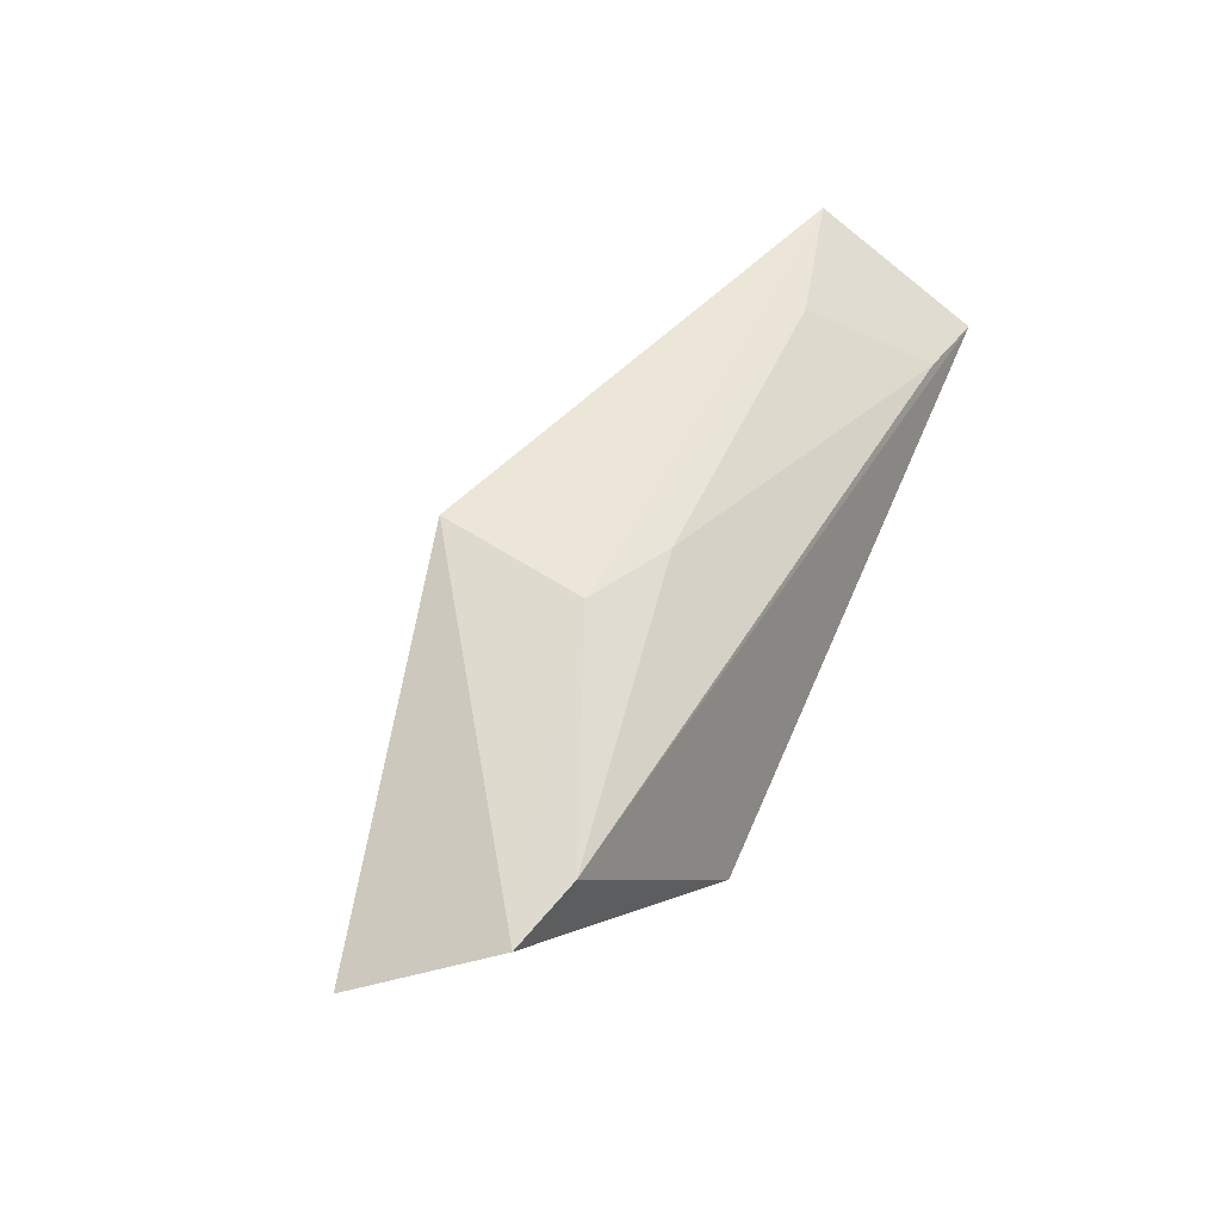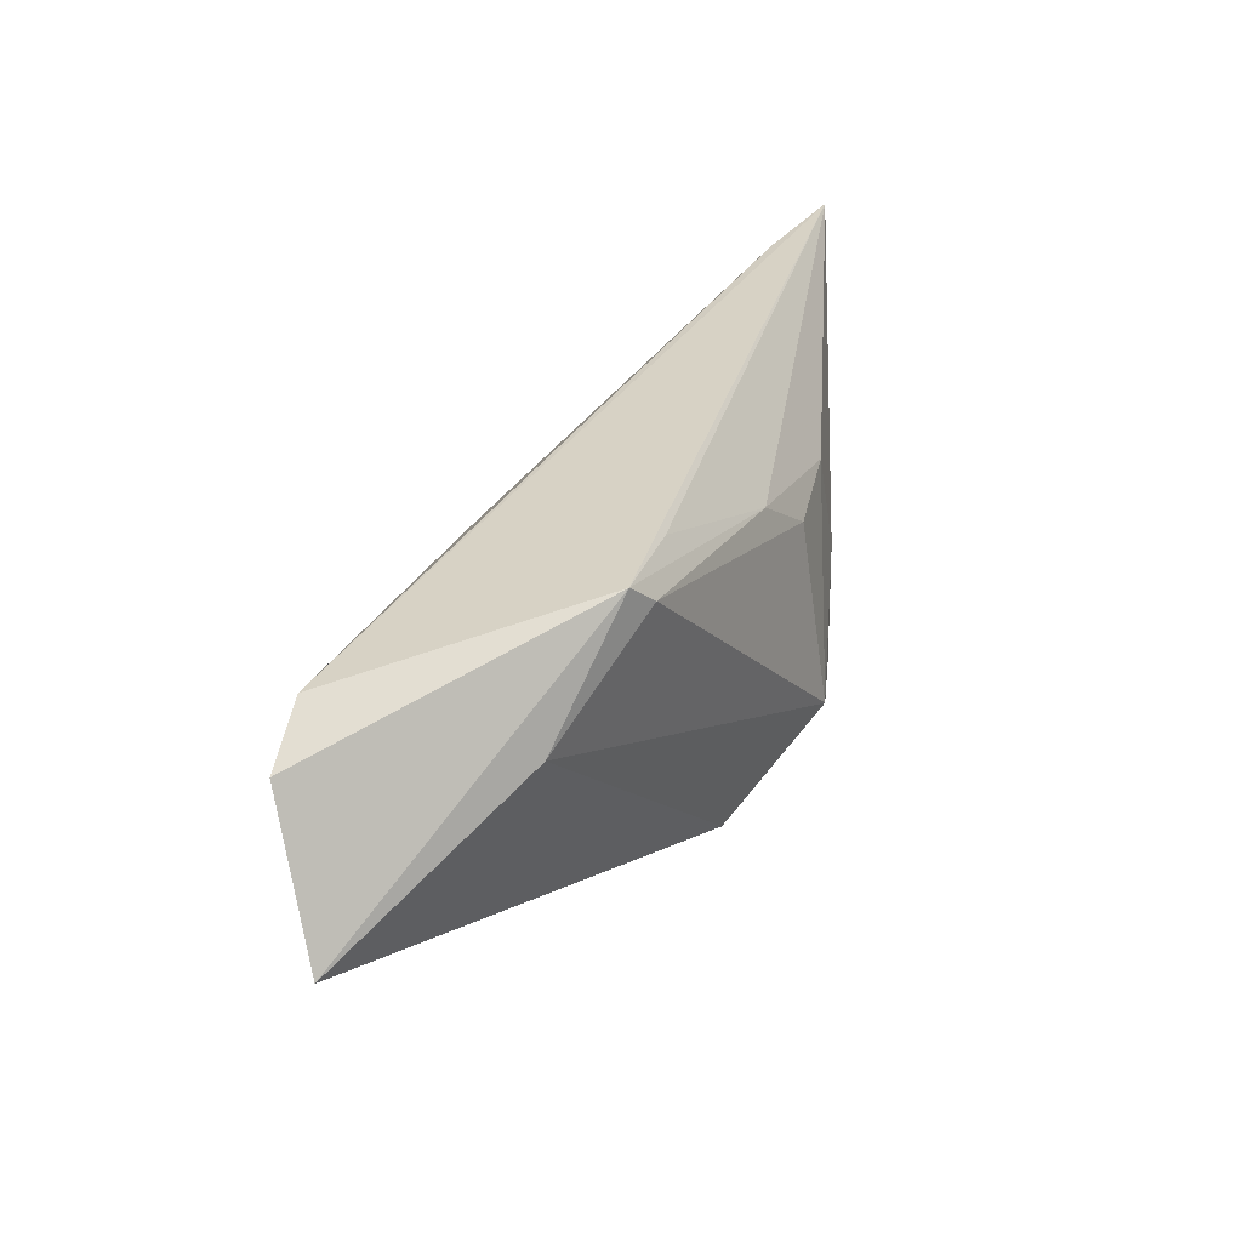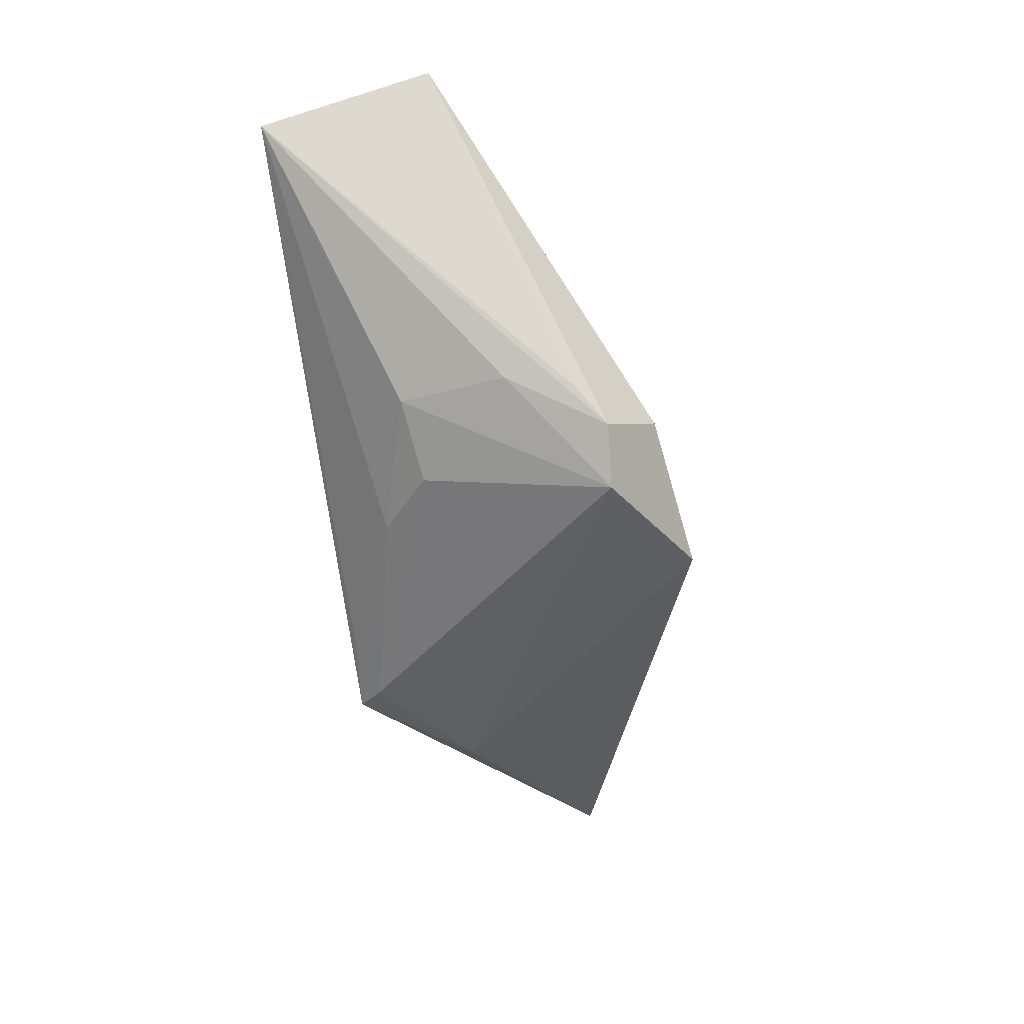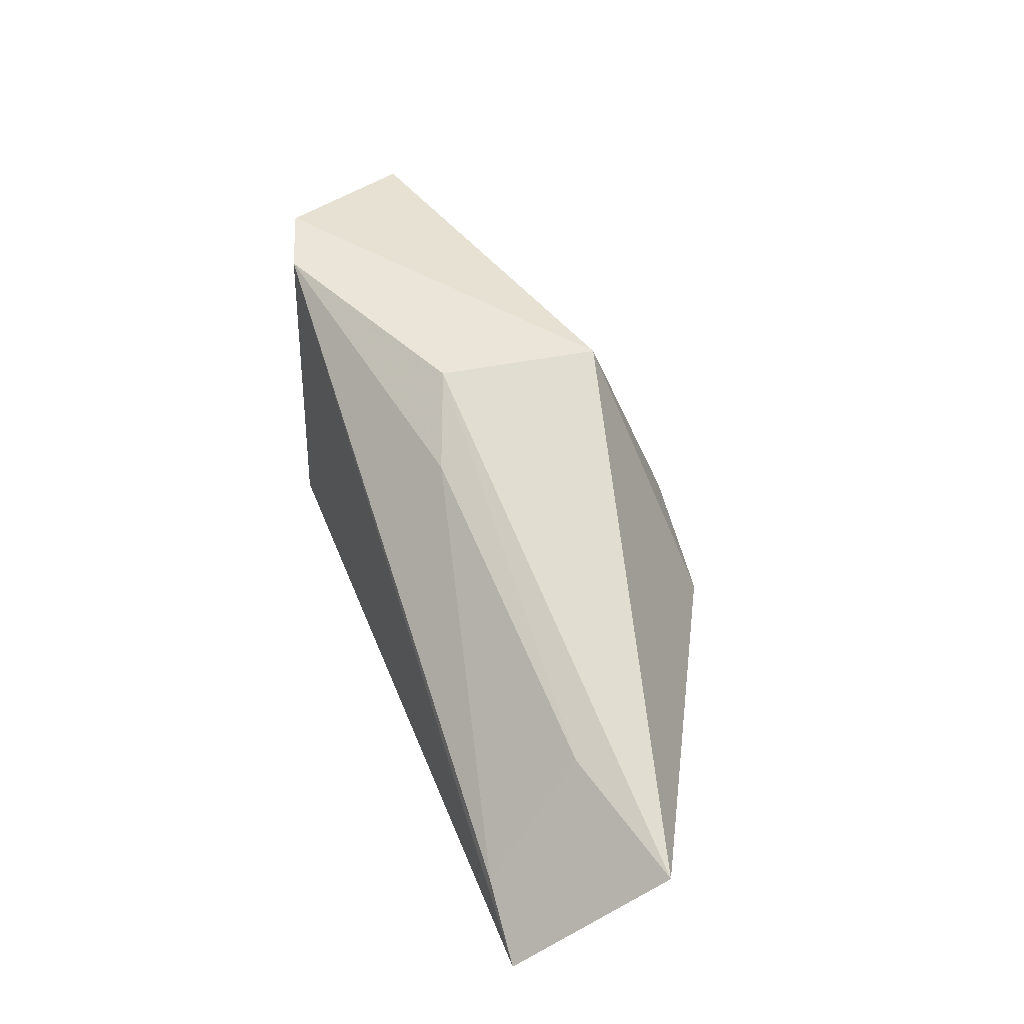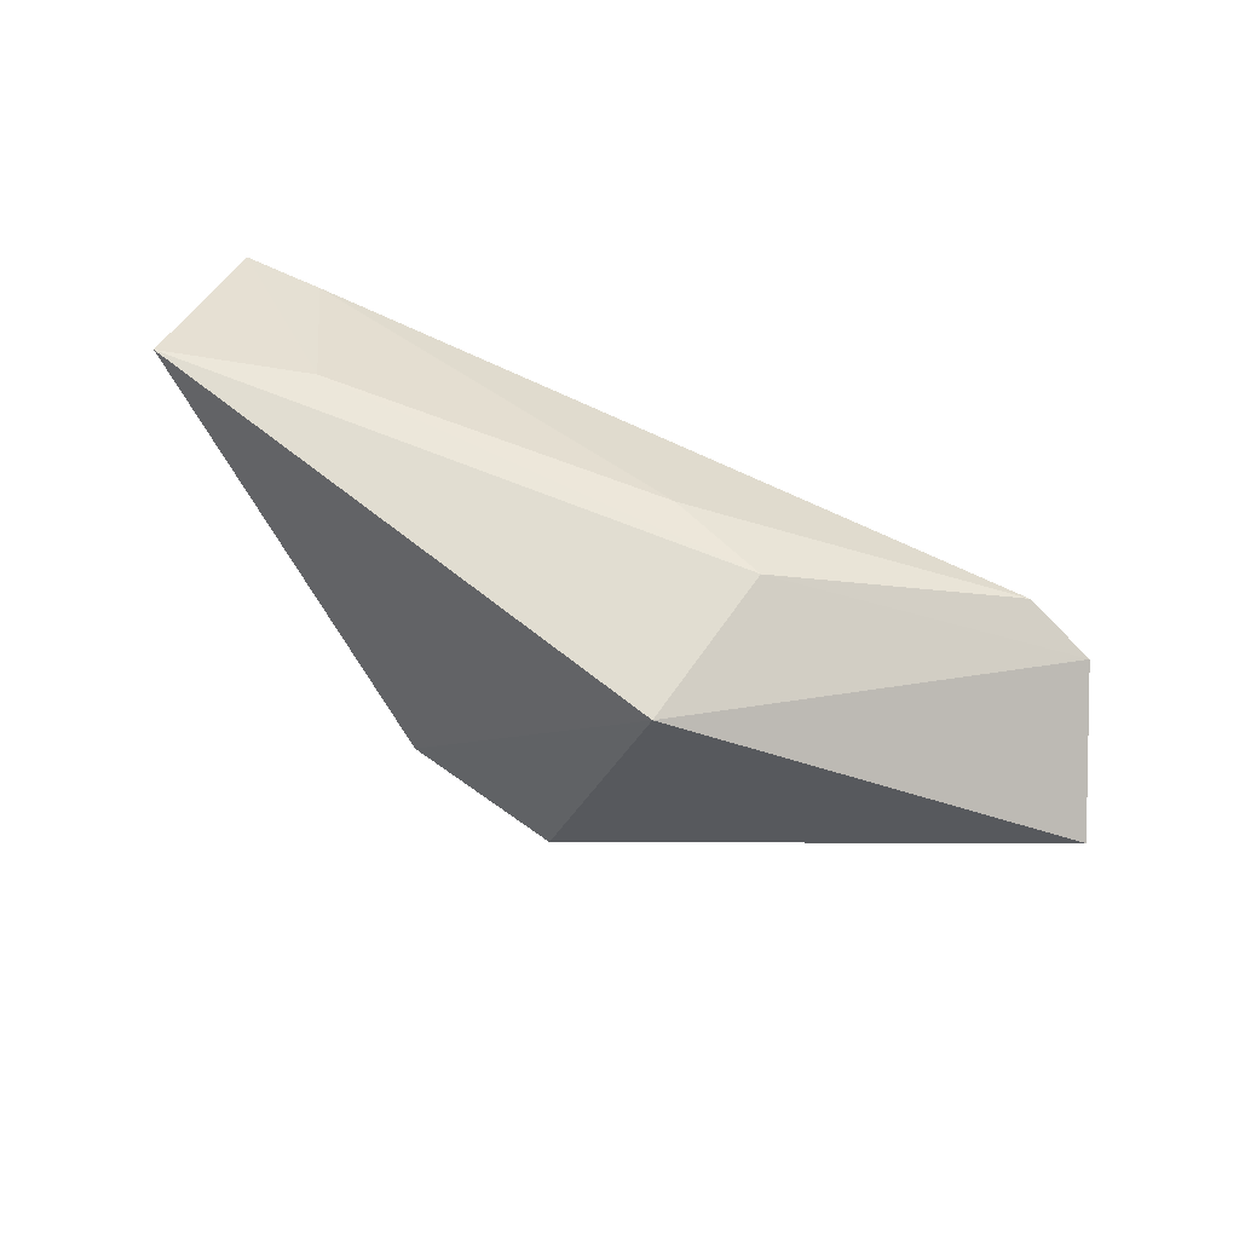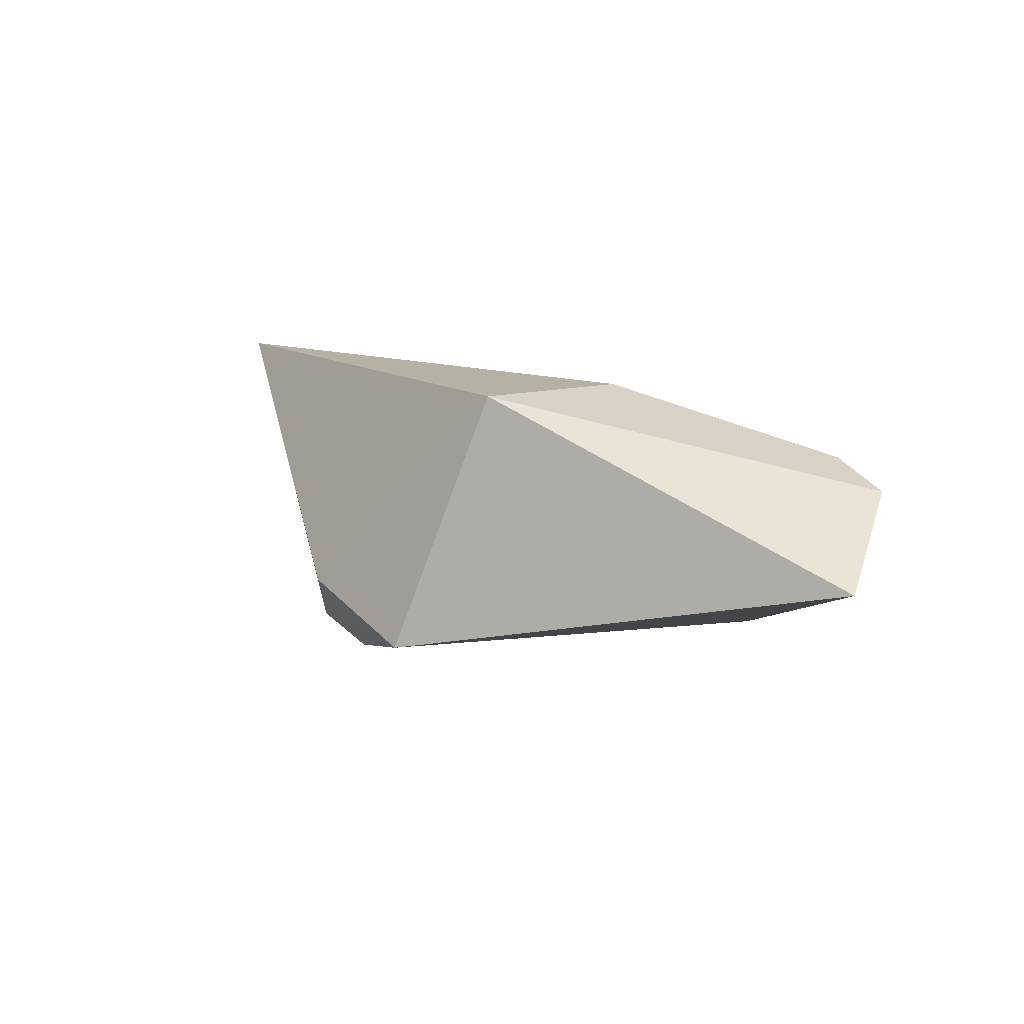
<metadata>
{"format":"obj","ext":"obj","renderer":"f3d","projection":"perspective","resolution":1024,"background":"white","views":[{"elev":48.6,"azim":114.4,"up":"+Z"},{"elev":38.9,"azim":121.7,"up":"+Y"},{"elev":-55.5,"azim":-82.4,"up":"+Z"},{"elev":68.5,"azim":-112.5,"up":"+Z"},{"elev":68.8,"azim":22.3,"up":"+Z"},{"elev":11.8,"azim":42.1,"up":"+Z"}]}
</metadata>
<code>
v 0.02149 0.02133 -0.01453
v -0.03739 0.005613 0.01619
v 0.04314 0.01313 0.009318
v -0.0203 -0.01694 -0.01646
v 0.01859 0.01831 -0.01588
v -0.05481 0.001122 0.01733
v 0.03385 0.007712 -0.01273
v -0.04518 0.02002 0.006489
v -0.05547 0.02133 0.004796
v 0.002339 -0.02563 -0.01528
v 0.0515 0.01017 0.006431
v -0.0245 -0.01345 -0.01367
v -0.02416 0.008336 -0.01194
v 0.05836 -0.006664 -0.002364
v 0.004305 0.00644 0.01596
v -0.0265 -0.004926 -0.01295
v 0.01592 0.001523 0.01733
v -0.01321 -0.01646 -0.01978
v -0.006989 0.01297 -0.01405
v -0.01546 -0.02263 -0.009776
v 0.01167 0.02065 -0.01273
v -0.01425 0.006952 -0.01507
v 0.01147 -0.01774 0.01733
f 23 10 14
f 20 23 6
f 10 23 20
f 6 4 20
f 20 4 10
f 1 9 3
f 6 23 17
f 12 4 6
f 6 9 12
f 12 9 4
f 14 1 11
f 11 1 3
f 11 23 14
f 11 17 23
f 3 17 11
f 14 10 7
f 7 1 14
f 10 4 18
f 18 7 10
f 18 13 22
f 15 17 3
f 4 9 16
f 9 13 16
f 16 18 4
f 13 18 16
f 19 13 9
f 22 13 19
f 1 7 5
f 7 18 5
f 5 18 22
f 22 19 5
f 5 19 1
f 6 17 2
f 17 15 2
f 2 9 6
f 3 9 8
f 8 15 3
f 9 2 8
f 8 2 15
f 9 1 21
f 21 19 9
f 1 19 21

</code>
